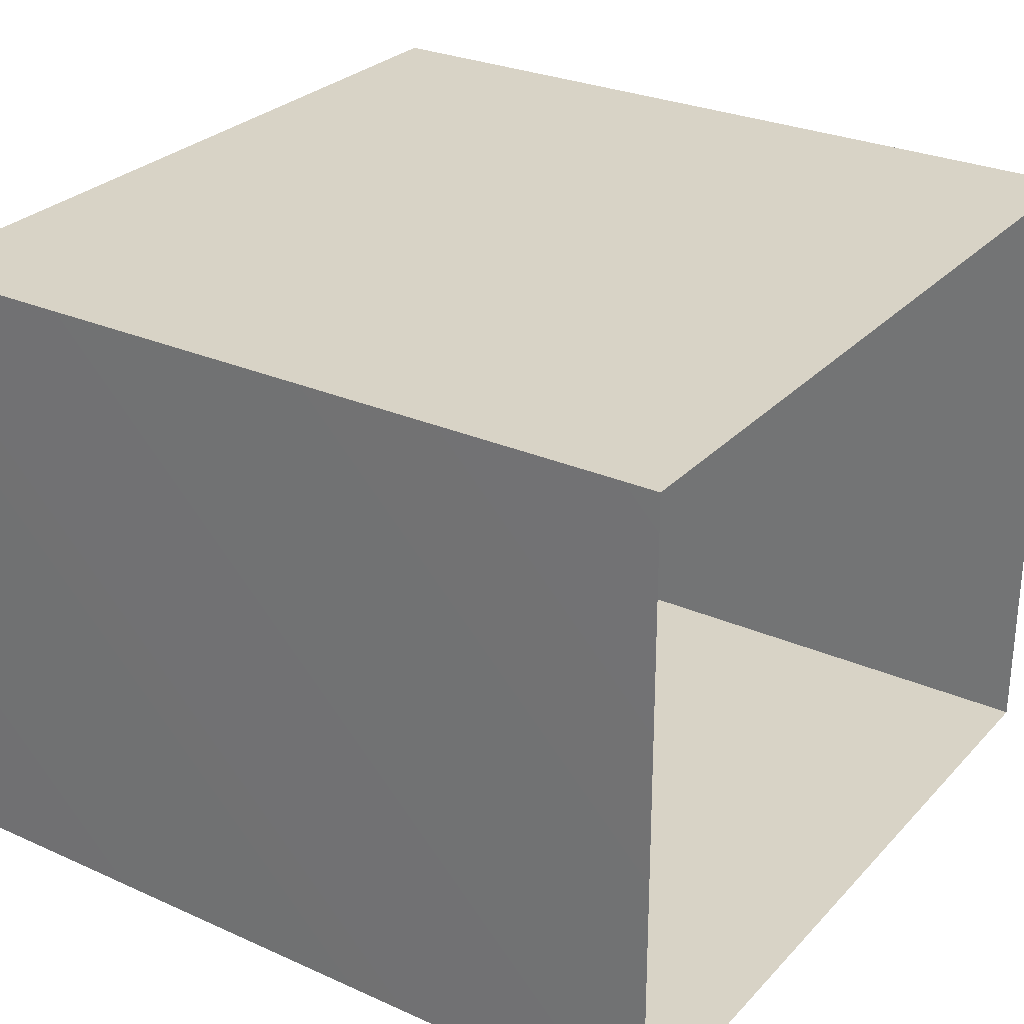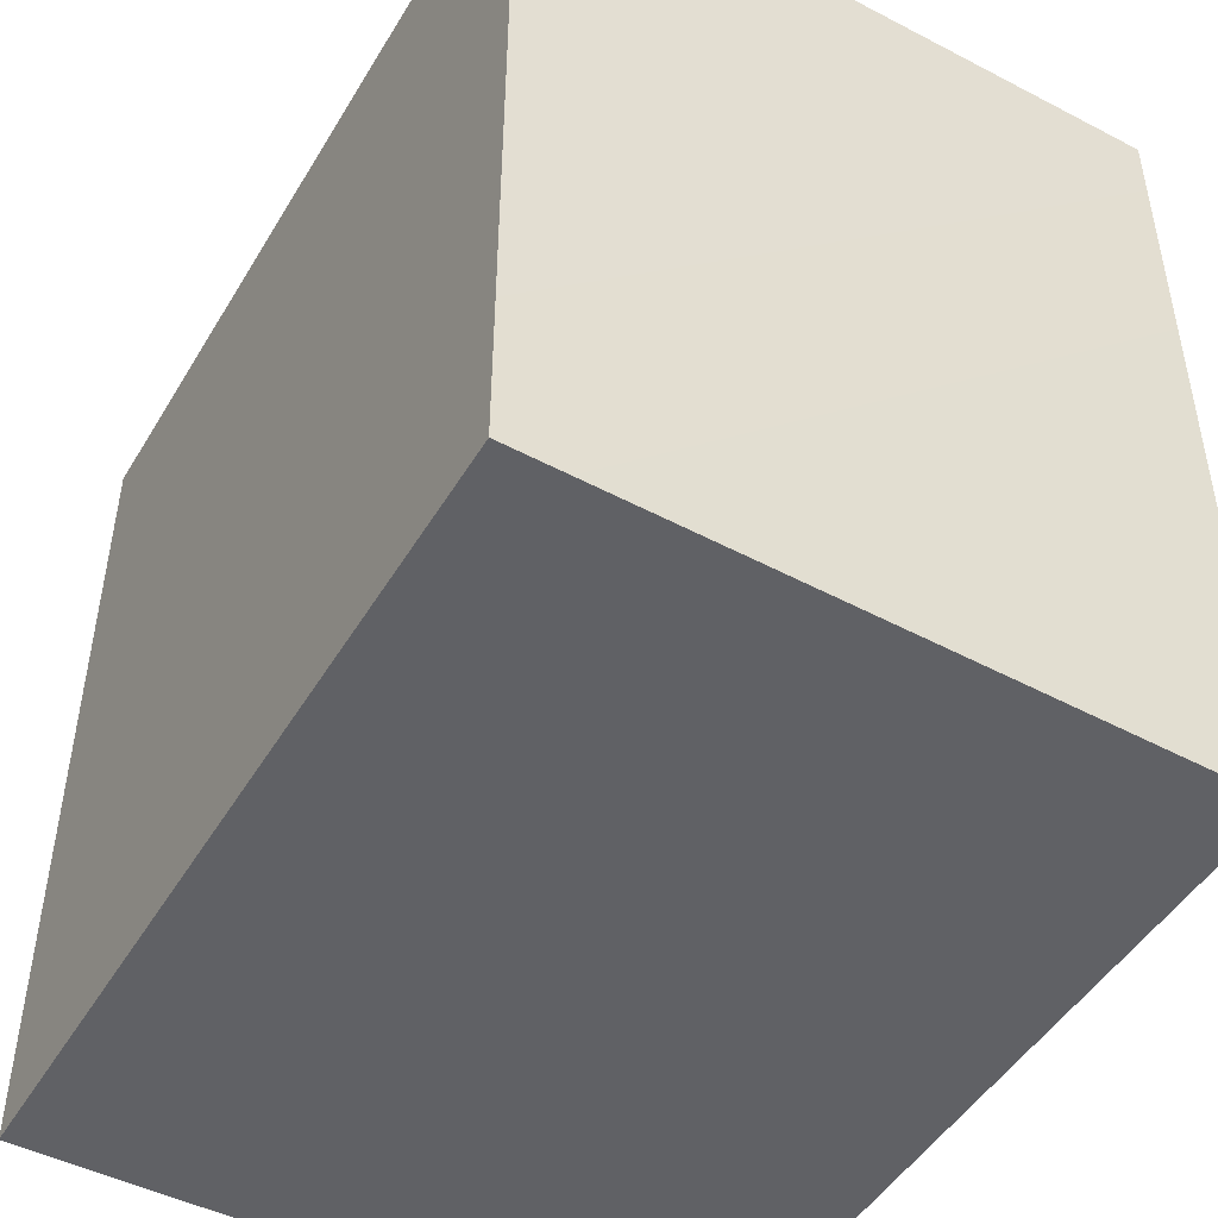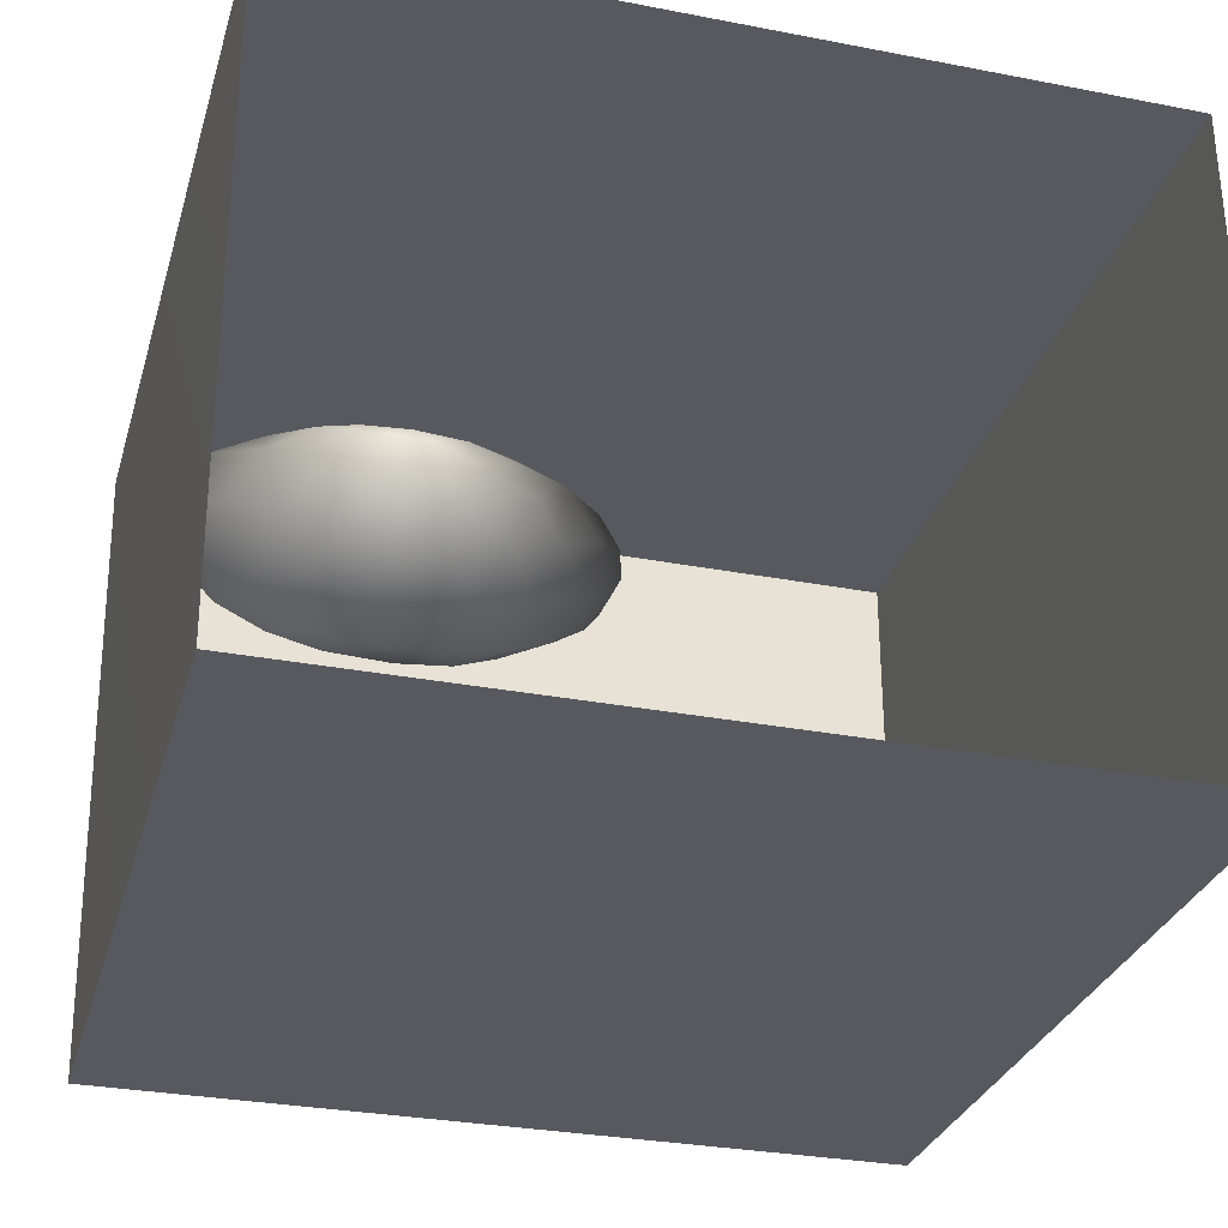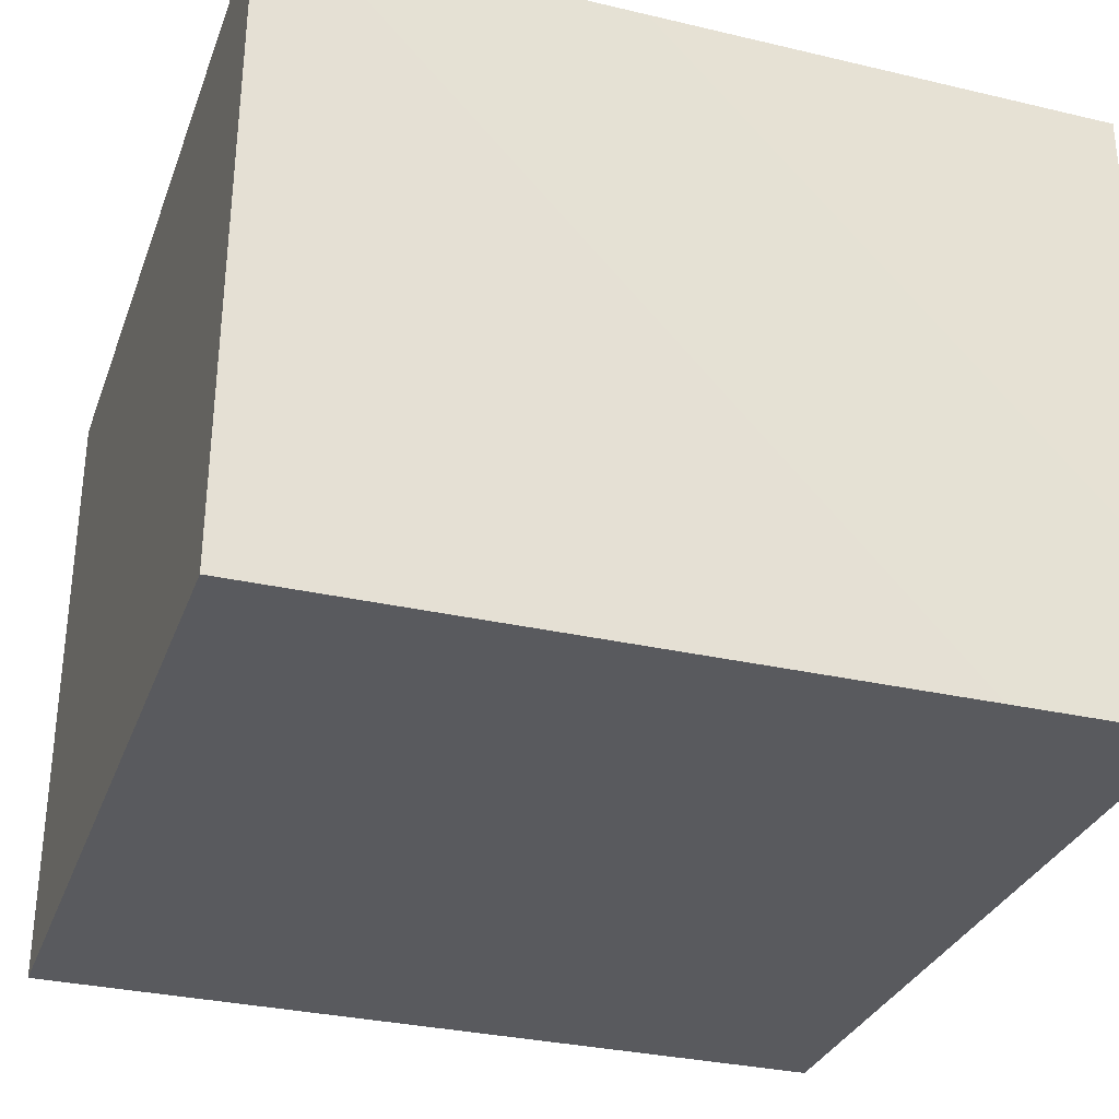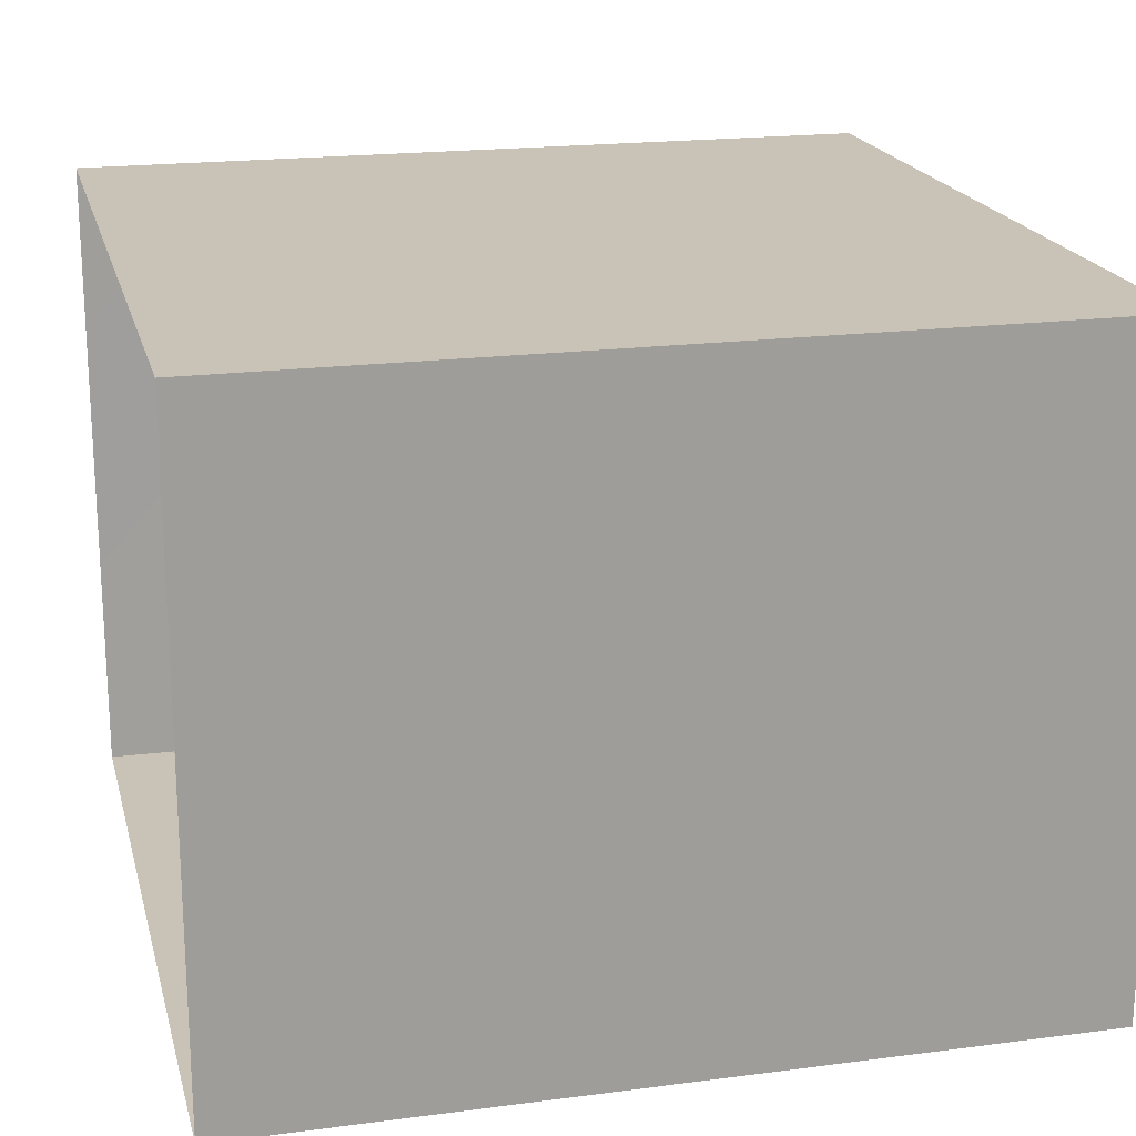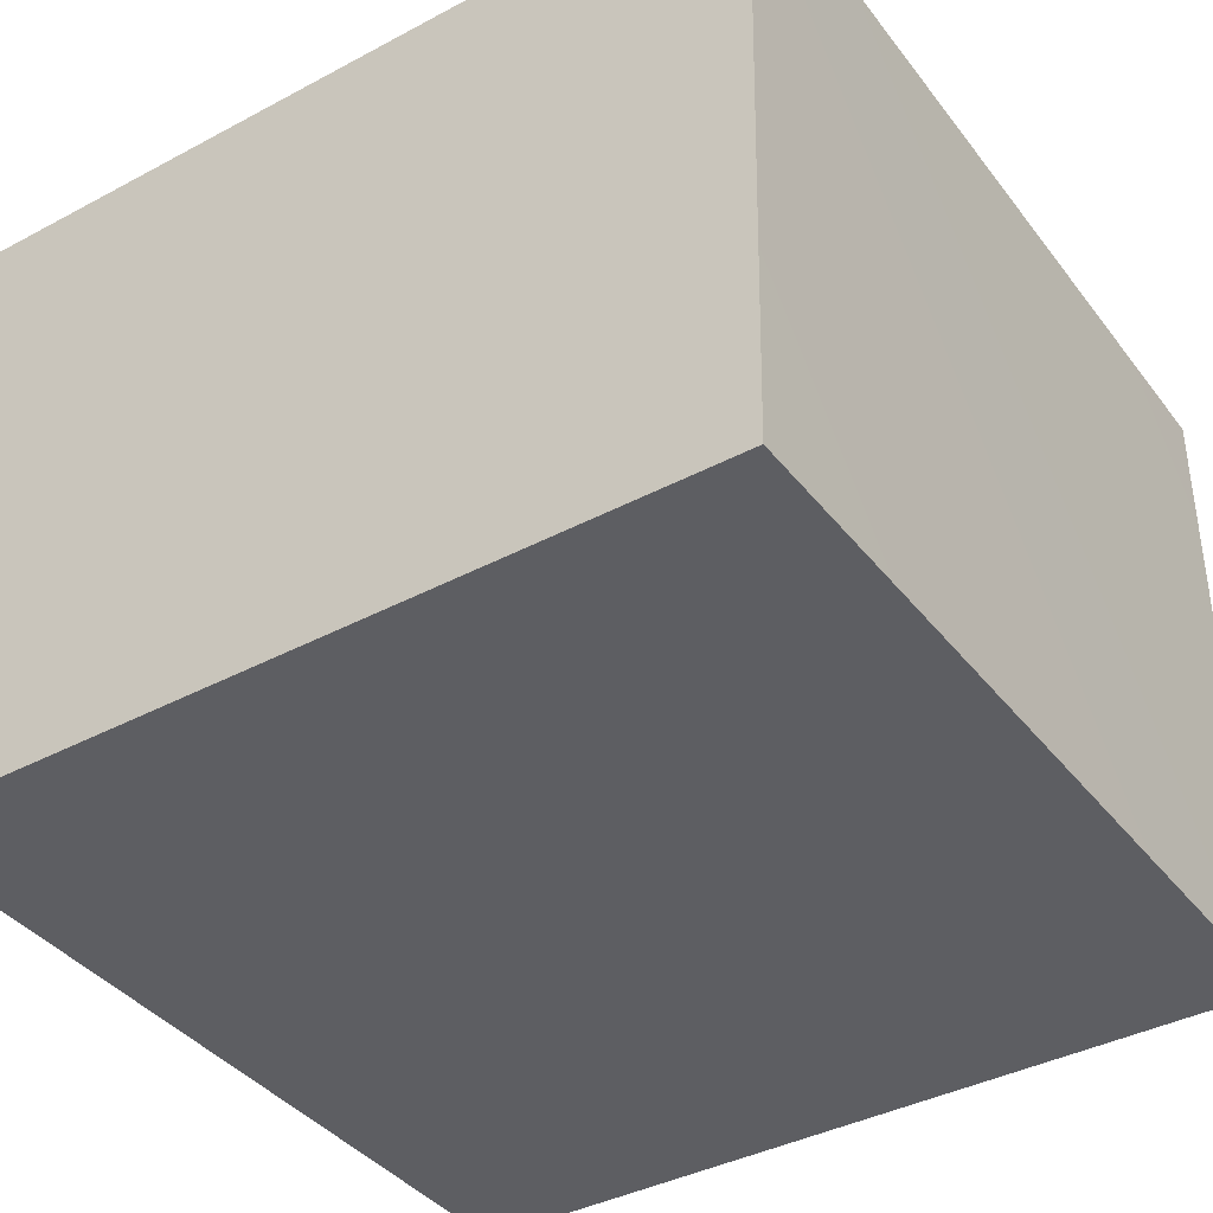
<metadata>
{"format":"obj","ext":"obj","renderer":"f3d","projection":"perspective","resolution":1024,"background":"white","views":[{"elev":28.2,"azim":-56.4,"up":"+Y"},{"elev":-48.1,"azim":-119.8,"up":"+Z"},{"elev":-30.3,"azim":-15.6,"up":"+Y"},{"elev":-31.4,"azim":-108.5,"up":"+Y"},{"elev":19.4,"azim":76.3,"up":"+Y"},{"elev":-39.4,"azim":-146.5,"up":"+Y"}]}
</metadata>
<code>
v 0 0.8714 4.28e-18
v -0.03445 0.9626 9.705e-18
v -0.02381 0.8988 0.07113
v -0.0255 0.906 -0.07081
v -0.07317 0.9728 -0.08158
v -0.108 1.027 -0.001146
v -0.03394 0.7996 0.05527
v -0.07289 0.9713 0.08314
v -0.03534 0.8064 -0.06562
v -0.08945 0.8811 -0.1424
v -0.08121 0.7351 -0.008704
v -0.08558 0.8657 0.1398
v -0.1204 0.7579 -0.1166
v -0.1169 0.7454 0.09969
v -0.1628 0.9987 -0.1336
v -0.1658 0.9962 0.1379
v -0.1698 0.6838 -0.008159
v -0.1874 0.8524 -0.1942
v -0.2219 0.7007 0.1186
v -0.2046 1.073 -0.009565
v -0.1775 0.8218 0.1845
v -0.2663 0.9522 -0.2057
v -0.2713 1.06 -0.1183
v -0.3209 1.105 -0.002544
v -0.2604 1.07 0.09321
v -0.2449 0.9097 0.2116
v -0.2767 1.01 0.1754
v -0.3519 0.9398 0.2288
v -0.2997 0.7883 0.2135
v -0.3043 0.8242 -0.2252
v -0.2782 0.6473 -0.002124
v -0.2412 0.7111 -0.1417
v -0.3856 1.091 -0.1042
v -0.3757 1.069 0.1404
v -0.3548 0.7233 -0.1879
v -0.3896 0.9229 -0.2383
v -0.3491 1.02 -0.1862
v -0.3363 0.6656 0.116
v -0.3444 0.6572 -0.1028
v -0.4359 1.119 0.01661
v -0.4511 1.025 -0.1956
v -0.403 0.7239 0.196
v -0.4991 1.084 0.132
v -0.4633 0.6712 -0.1487
v -0.4341 0.7984 -0.2368
v -0.4641 0.9854 0.2218
v -0.4591 0.6488 0.112
v -0.4231 0.8381 0.2448
v -0.4031 0.6261 -0.003954
v -0.501 1.1 -0.1001
v -0.5357 0.915 -0.2455
v -0.5573 1.119 0.01936
v -0.5355 0.622 -0.004226
v -0.5529 0.7639 -0.2242
v -0.5876 1.007 0.2051
v -0.5587 0.8775 0.2482
v -0.5158 0.7386 0.2117
v -0.5567 1.04 -0.1821
v -0.6081 1.086 0.1166
v -0.6227 1.093 -0.09848
v -0.6188 0.6737 -0.1411
v -0.5908 0.6579 0.1219
v -0.681 1.103 0.02823
v -0.6407 0.7631 0.2141
v -0.6876 0.9114 0.2283
v -0.7062 1.039 0.1545
v -0.6551 0.9999 -0.1999
v -0.7405 1.073 -0.08639
v -0.773 0.7911 0.1935
v -0.7072 0.6864 0.1325
v -0.771 0.977 -0.1816
v -0.6764 0.6376 0.009678
v -0.7478 0.6815 -0.1054
v -0.8632 1.023 -0.08024
v -0.7992 1.065 0.0496
v -0.8119 0.9488 0.1794
v -0.8193 0.688 0.05813
v -0.7003 0.829 -0.2251
v -0.8999 0.8303 0.1443
v -0.855 0.898 -0.174
v -0.8198 0.7734 -0.1654
v -0.8617 0.7143 -0.07161
v -0.9202 0.9875 0.06976
v -0.9652 0.9264 -0.07329
v -0.9163 0.7996 -0.1184
v -0.9471 0.76 0.01074
v -0.9816 0.8816 0.06646
v -0.1945 0.8875 0.009926
v -0.4108 0.8721 -0.002812
v -0.8349 0.8582 0.007355
v -0.6689 0.9386 -0.1045
v -0.7613 0.8757 -0.1054
v -0.7215 0.8563 0.1254
v -0.7178 0.786 -0.0365
v -0.7078 0.9404 0.02186
v -0.5685 0.9711 0.0783
v -0.5814 0.8035 -0.05082
v -0.6204 0.8515 0.1138
v -0.7802 0.9642 -0.06924
v -0.5649 0.977 -0.07374
g leftSphere
f 75 76 66
f 77 82 73
f 46 43 55
f 72 77 73
f 43 59 55
f 77 86 82
f 53 44 49
f 8 12 3
f 3 12 7
f 2 8 3
f 74 84 83
f 74 68 71
f 79 87 86
f 2 4 5
f 38 47 49
f 76 83 79
f 50 58 60
f 46 34 43
f 30 22 18
f 75 66 63
f 20 25 16
f 6 15 20
f 52 50 60
f 2 3 1
f 36 45 51
f 66 55 59
f 16 26 21
f 16 25 27
f 50 52 40
f 13 10 9
f 24 25 20
f 44 39 49
f 14 19 17
f 24 23 33
f 31 19 38
f 22 15 18
f 43 34 40
f 31 39 32
f 16 8 6
f 21 26 29
f 57 56 64
f 47 62 53
f 3 7 1
f 29 48 42
f 30 45 36
f 76 69 65
f 28 34 46
f 17 11 14
f 46 56 48
f 84 80 85
f 43 52 59
f 77 69 79
f 56 55 65
f 67 51 78
f 75 83 76
f 17 32 13
f 48 28 46
f 6 8 2
f 79 69 76
f 44 45 35
f 5 6 2
f 16 12 8
f 58 41 51
f 21 12 16
f 48 56 57
f 58 51 67
f 23 15 22
f 27 34 28
f 73 81 78
f 14 12 21
f 10 15 5
f 80 84 74
f 29 19 21
f 70 77 72
f 24 34 25
f 28 26 27
f 49 39 31
f 40 33 50
f 83 84 87
f 5 15 6
f 17 19 31
f 38 29 42
f 49 47 53
f 68 67 71
f 9 11 13
f 42 47 38
f 65 66 76
f 1 4 2
f 85 81 82
f 68 60 67
f 16 6 20
f 79 86 77
f 13 11 17
f 86 85 82
f 39 44 35
f 64 56 65
f 78 61 73
f 79 83 87
f 54 61 78
f 87 84 86
f 73 61 72
f 84 85 86
f 48 57 42
f 59 63 66
f 25 34 27
f 14 11 7
f 28 48 29
f 29 26 28
f 51 54 78
f 70 62 64
f 20 23 24
f 54 45 44
f 32 30 18
f 74 75 68
f 71 80 74
f 65 55 66
f 74 83 75
f 56 46 55
f 53 72 61
f 71 78 80
f 62 47 57
f 71 67 78
f 58 67 60
f 80 81 85
f 13 18 10
f 59 52 63
f 21 19 14
f 44 53 61
f 9 4 1
f 77 70 69
f 37 23 22
f 1 7 9
f 5 4 10
f 62 57 64
f 80 78 81
f 33 23 37
f 40 34 24
f 32 18 13
f 50 41 58
f 75 63 68
f 37 41 33
f 10 4 9
f 7 11 9
f 63 52 60
f 57 47 42
f 49 31 38
f 35 32 39
f 31 32 17
f 73 82 81
f 30 32 35
f 20 15 23
f 27 26 16
f 35 45 30
f 36 37 22
f 7 12 14
f 36 41 37
f 18 15 10
f 70 64 69
f 33 41 50
f 54 44 61
f 24 33 40
f 51 45 54
f 40 52 43
f 38 19 29
f 51 41 36
f 72 62 70
f 22 30 36
f 53 62 72
f 69 64 65
f 63 60 68
v -0.5875 0.25 0
v -0.3375 0.25 0
v -0.3639 0.3618 0
v -0.3563 0.2986 0.08187
v -0.3653 0.3047 -0.1006
v -0.4035 0.3998 -0.07876
v -0.4327 0.4461 0.009191
v -0.3639 0.1884 0.09343
v -0.4106 0.388 0.1104
v -0.3675 0.1916 -0.1033
v -0.3585 0.1498 -8.755e-05
v -0.4211 0.2517 -0.1866
v -0.4442 0.3644 -0.1699
v -0.4851 0.4553 -0.09934
v -0.4094 0.2741 0.1738
v -0.5273 0.4926 -0.006295
v -0.4427 0.1371 -0.1697
v -0.436 0.1464 0.1697
v -0.5119 0.4644 0.104
v -0.4147 0.08009 0.06147
v -0.5002 0.3742 0.1986
v -0.4134 0.0815 -0.06174
v -0.5965 0.4833 -0.08926
v -0.5029 0.1961 -0.229
v -0.5492 0.415 -0.1838
v -0.5182 0.3029 -0.2343
v -0.5068 0.2362 0.2362
v -0.5332 0.122 0.2078
v -0.5008 0.04827 -0.1195
v -0.6272 0.4944 0.03432
v -0.5147 0.0433 0.1203
v -0.5564 0.1021 -0.1991
v -0.6521 0.4311 -0.1598
v -0.502 0.01518 -0.007365
v -0.6067 0.3224 0.2385
v -0.7093 0.4586 -0.06459
v -0.6208 0.4404 0.1585
v -0.6098 0.2073 -0.2453
v -0.6151 0.1857 0.24
v -0.6041 0.02082 -0.0985
v -0.738 0.44 0.06104
v -0.6256 0.06837 0.1675
v -0.6395 0.3351 -0.2293
v -0.7003 0.2569 0.223
v -0.7983 0.3769 -0.04453
v -0.7289 0.364 0.1717
v -0.6823 0.1056 -0.1807
v -0.6181 0.005694 0.04337
v -0.7402 0.3706 -0.157
v -0.7259 0.2395 -0.2079
v -0.7161 0.1473 0.1882
v -0.8113 0.3382 0.06798
v -0.7263 0.04958 -0.05535
v -0.7281 0.0603 0.08217
v -0.7816 0.2498 0.1576
v -0.7904 0.1614 -0.1161
v -0.8002 0.2782 -0.1284
v -0.789 0.147 0.1063
v -0.835 0.2508 -0.03502
v -0.806 0.1284 0.0009649
v -0.8277 0.222 0.06329
g rightSphere
f 160 161 159
f 159 161 152
f 156 160 159
f 134 120 131
f 153 156 147
f 155 158 151
f 139 128 127
f 116 123 130
f 112 117 124
f 150 149 143
f 126 112 124
f 139 127 135
f 152 155 146
f 120 111 108
f 110 105 102
f 132 117 129
f 138 126 124
f 106 105 113
f 127 128 118
f 137 130 141
f 121 115 109
f 141 152 146
f 131 120 118
f 128 139 142
f 149 145 136
f 122 117 110
f 123 116 114
f 153 147 140
f 129 134 140
f 132 129 140
f 108 115 118
f 148 153 140
f 115 127 118
f 103 106 107
f 160 156 153
f 126 125 113
f 121 109 119
f 136 145 141
f 111 122 110
f 117 112 110
f 134 122 120
f 131 128 142
f 148 131 142
f 128 131 118
f 156 159 157
f 150 138 147
f 133 149 136
f 158 154 151
f 106 114 107
f 148 134 131
f 123 114 125
f 154 142 151
f 160 154 158
f 121 127 115
f 108 111 102
f 109 103 107
f 127 121 135
f 142 139 151
f 104 115 108
f 161 160 158
f 154 148 142
f 138 143 126
f 145 149 157
f 105 112 113
f 156 150 147
f 112 105 110
f 135 137 146
f 123 136 130
f 145 159 152
f 144 139 135
f 149 150 157
f 114 116 107
f 144 155 151
f 123 133 136
f 116 119 107
f 161 155 152
f 149 133 143
f 109 104 103
f 138 150 143
f 133 123 125
f 148 154 153
f 134 148 140
f 132 138 124
f 104 108 102
f 122 134 129
f 137 119 130
f 111 110 102
f 125 114 113
f 144 135 146
f 139 144 151
f 138 132 147
f 103 104 102
f 130 136 141
f 141 145 152
f 137 121 119
f 154 160 153
f 122 111 120
f 112 126 113
f 150 156 157
f 117 122 129
f 115 104 109
f 119 109 107
f 105 106 103
f 119 116 130
f 147 132 140
f 121 137 135
f 105 103 102
f 143 133 125
f 159 145 157
f 114 106 113
f 120 108 118
f 137 141 146
f 155 144 146
f 126 143 125
f 155 161 158
f 117 132 124
v   1 0 -1.04
v  -0.99 0 -1.04
v  -1.01 0  0.99
v   1 0  0.99
g floor
f 162 163 164
f 164 165 162
v   1 1.59 -1.04
v   1 1.59  0.99
v  -1.02 1.59  0.99
v  -1.02 1.59 -1.04
g ceiling
f 166 167 168
f 168 169 166
v   1 1.59 -1.04
v  -1.02 1.59 -1.04
v  -0.99 0 -1.04
v   1 0 -1.04
g backWall
f 170 171 172
f 172 173 170
v  1 1.59 0.99
v  1 1.59 -1.04
v  1 0 -1.04
v  1 0 0.99
g rightWall
f 174 175 176
f 176 177 174
v  -1.02 1.59 -1.04
v  -1.02 1.59 0.99
v  -1.01 0 0.99
v  -0.99 0 -1.04
g leftWall
f 178 179 180
f 180 181 178
v  0.23 1.58 -0.22
v  0.23 1.58 0.16
v  -0.24 1.58 0.16
v  -0.24 1.58 -0.22
g light
f 182 183 184
f 184 185 182

</code>
